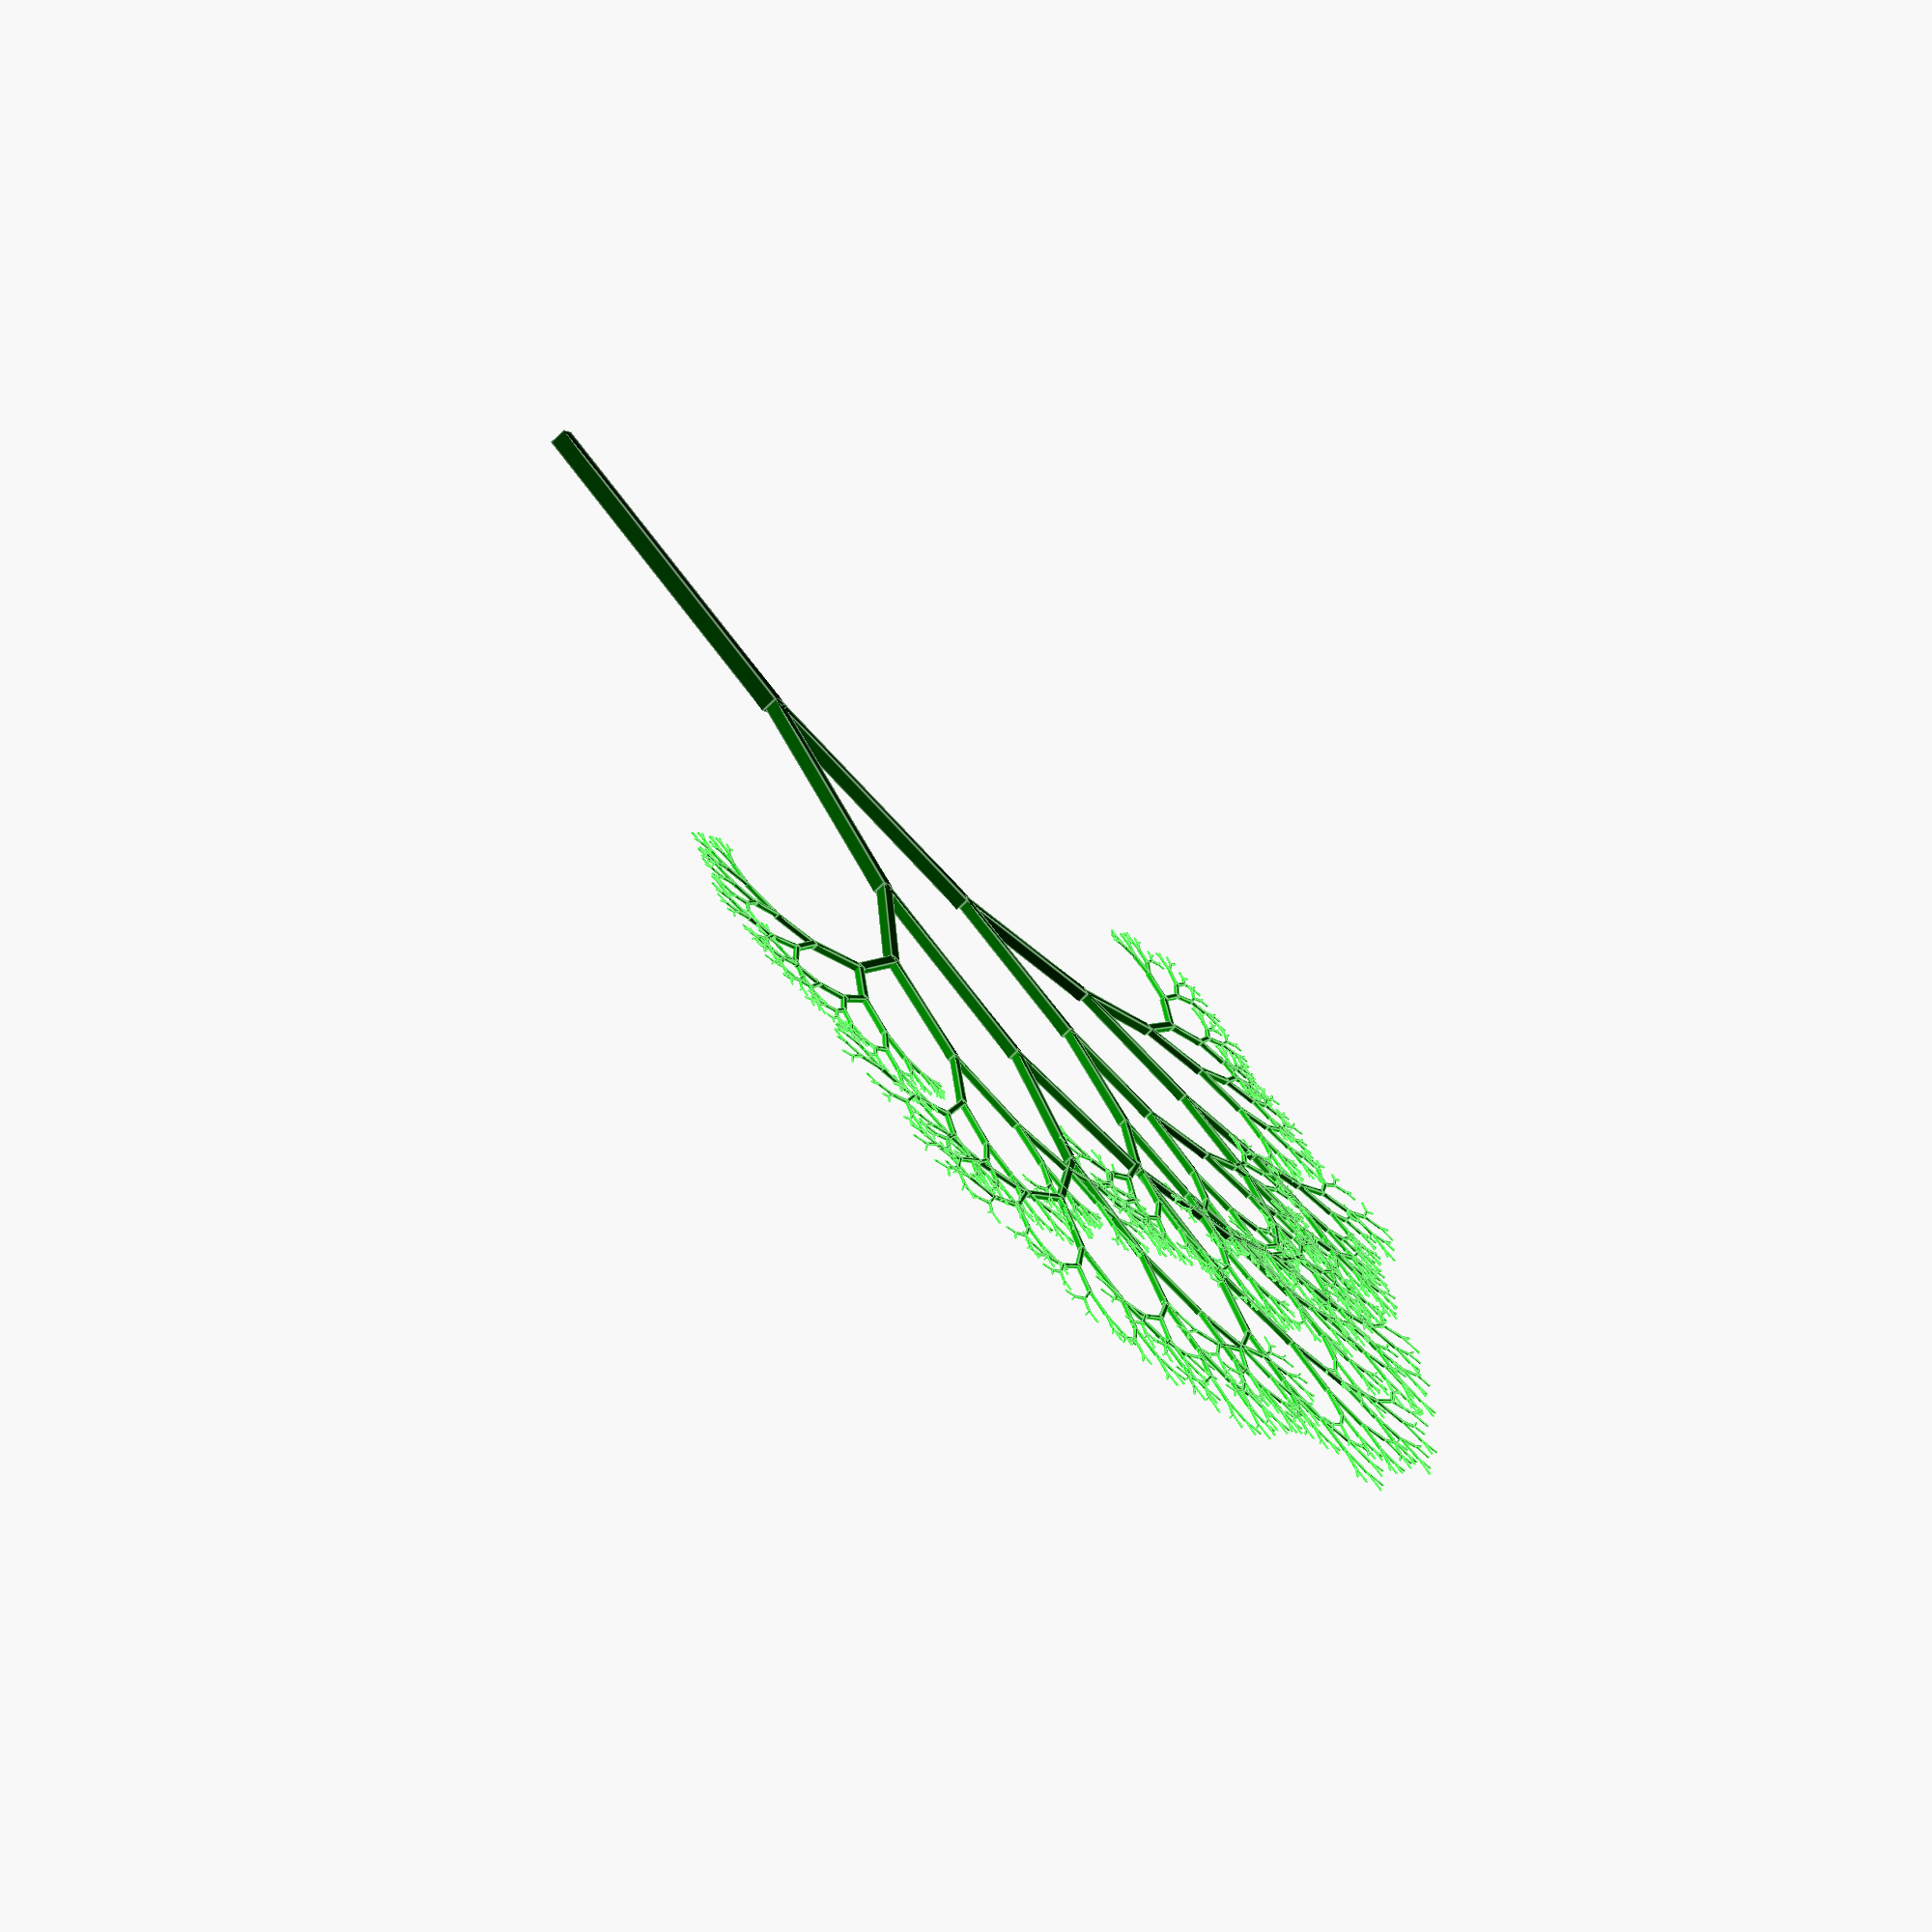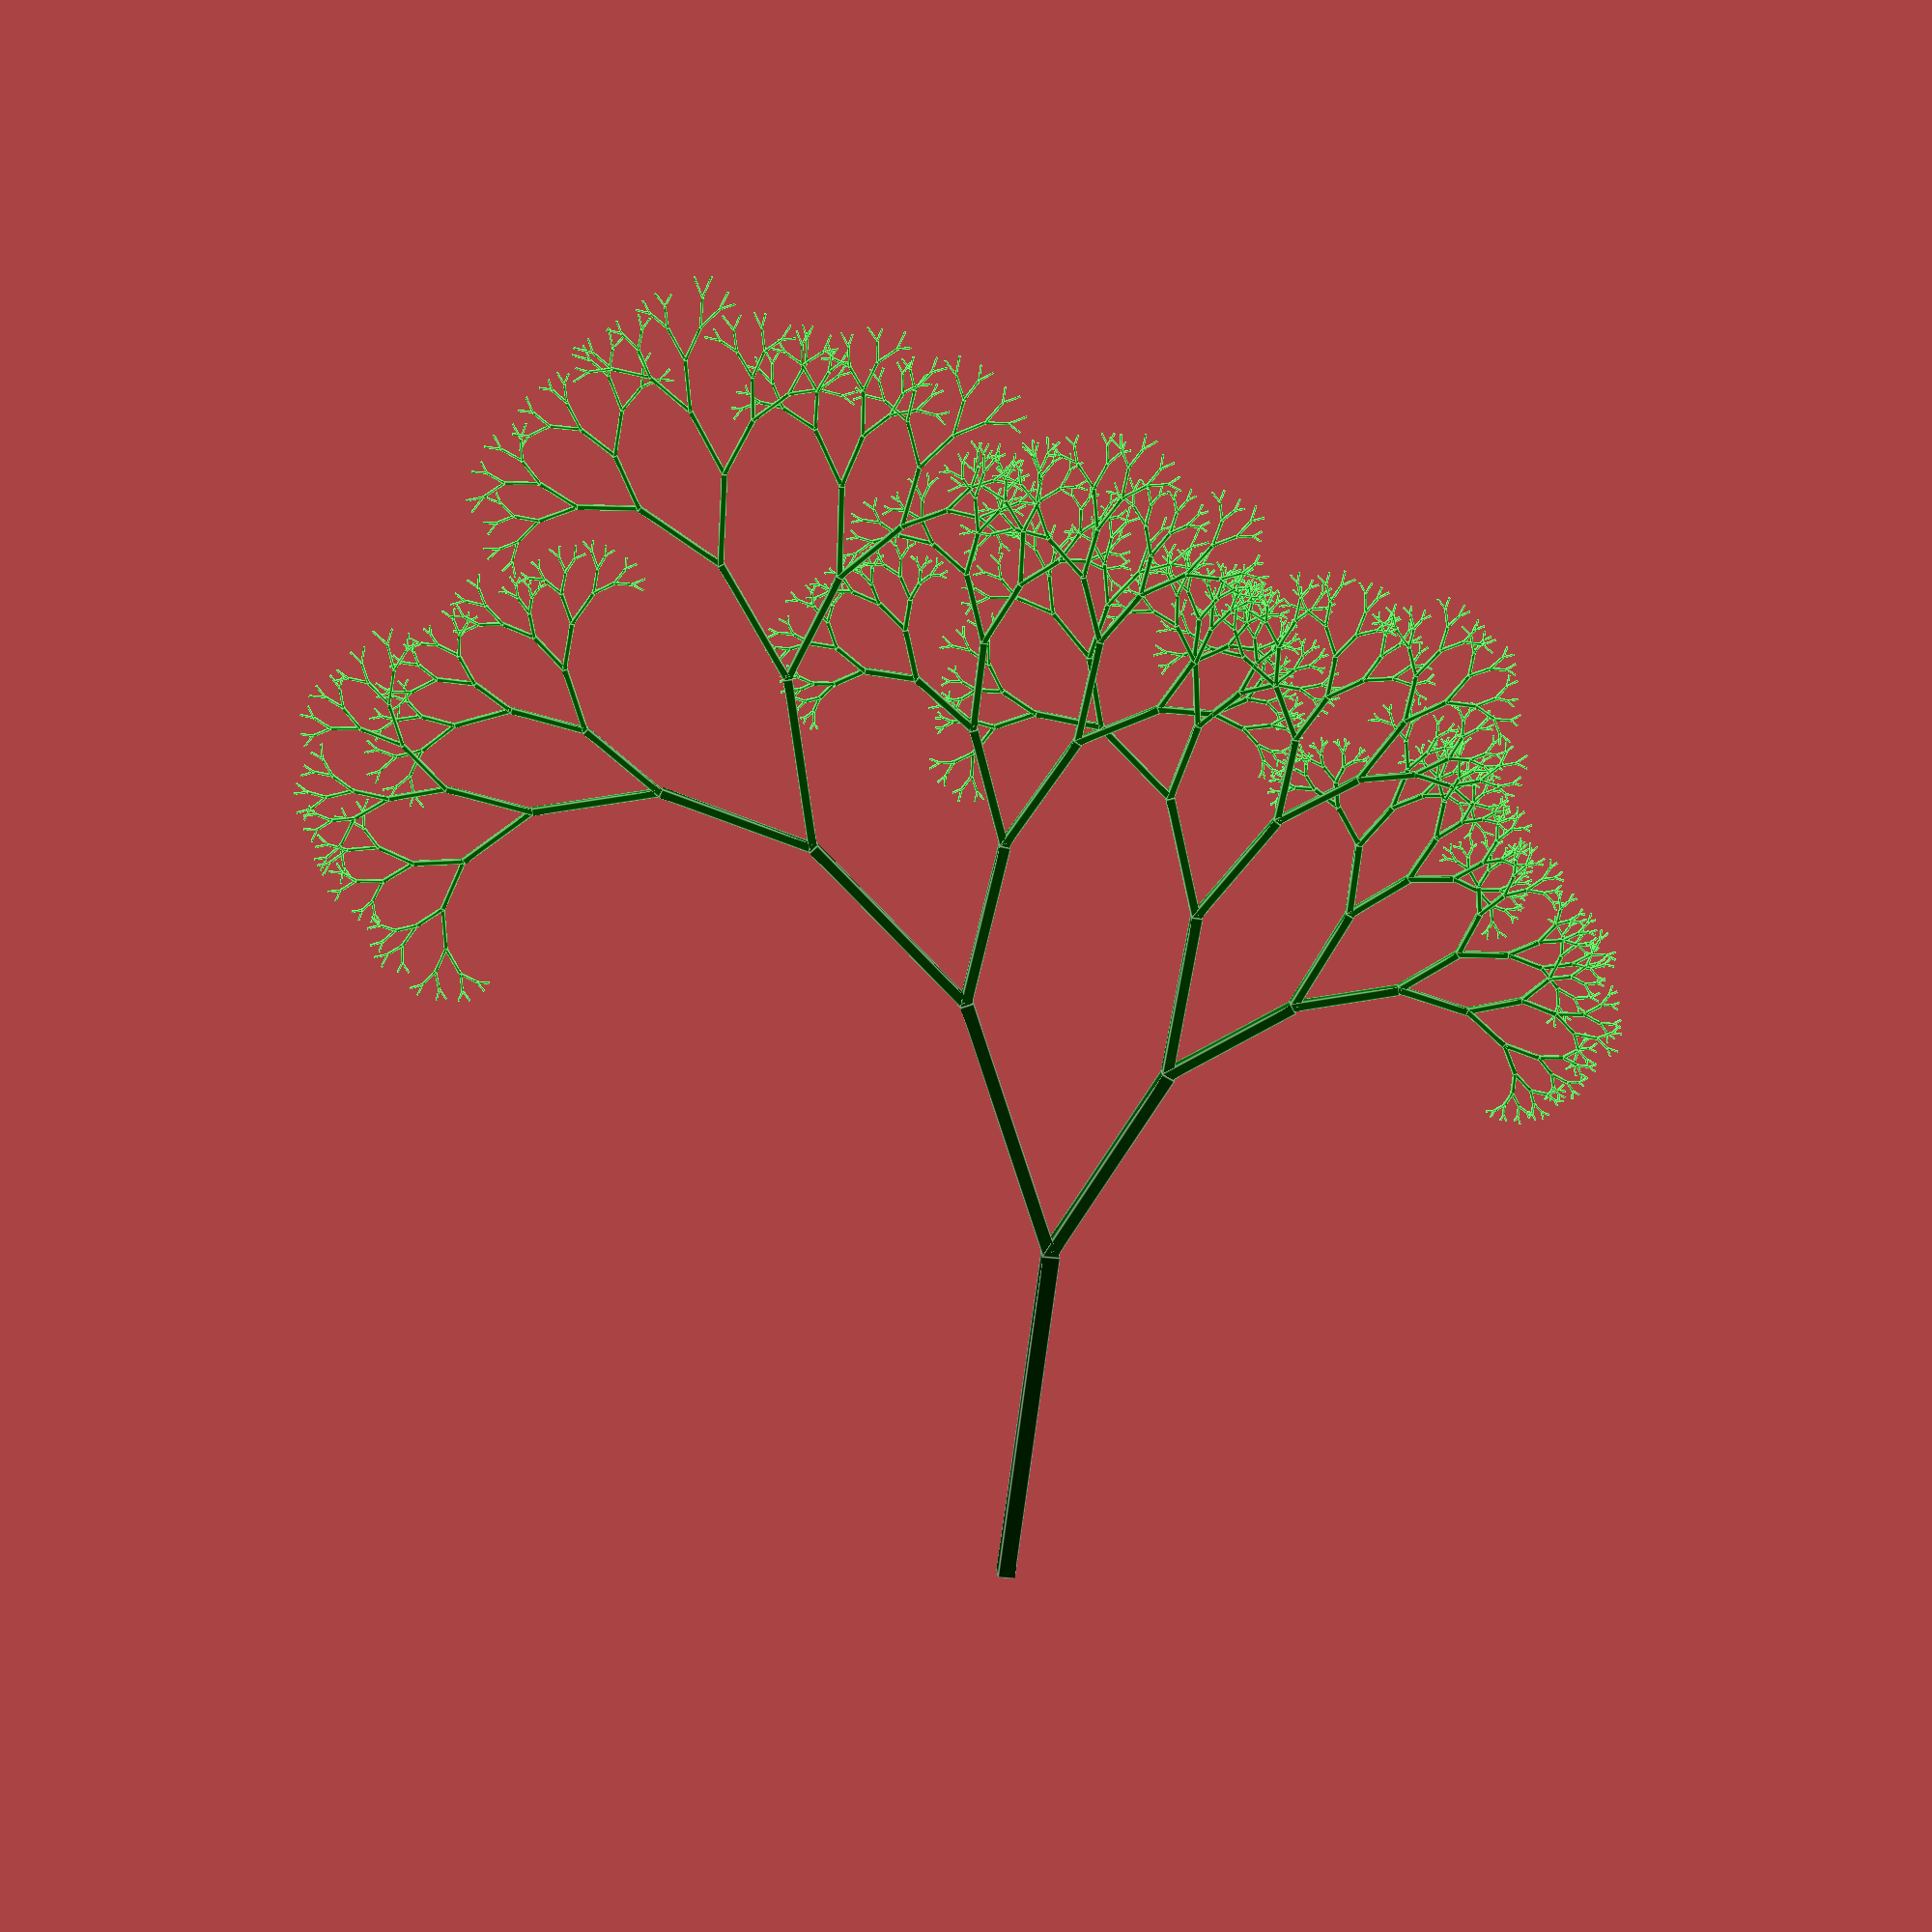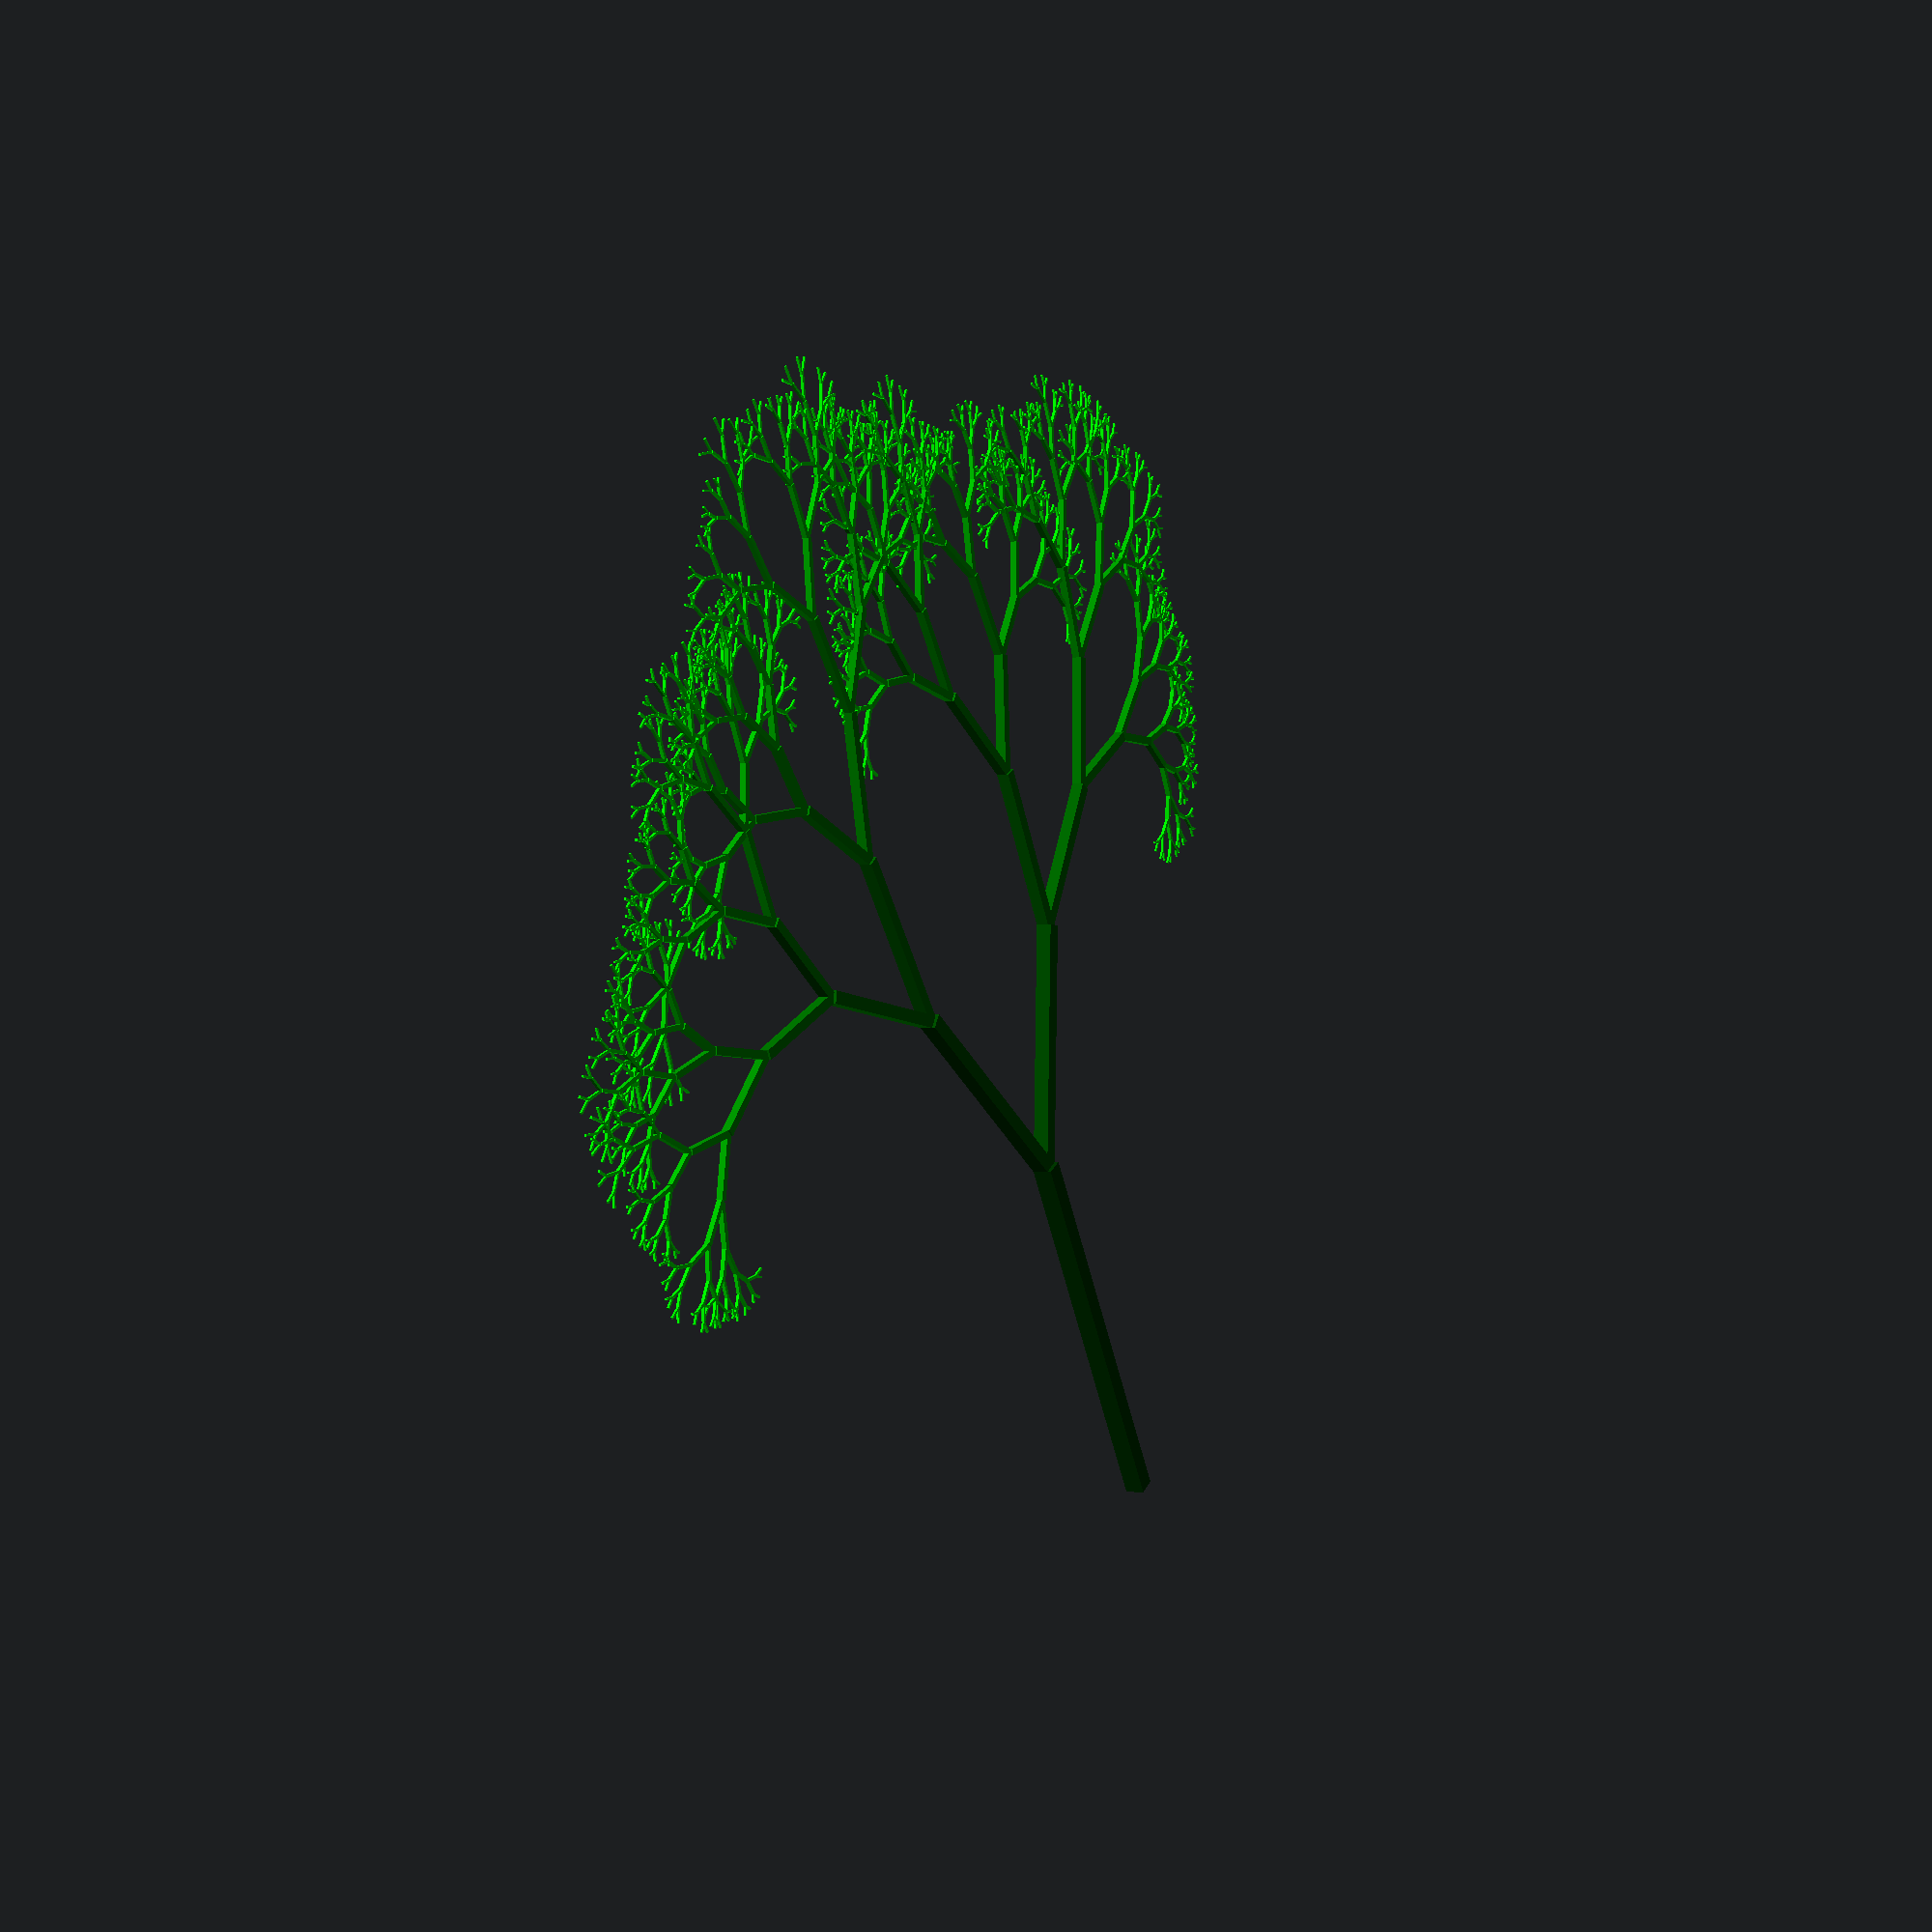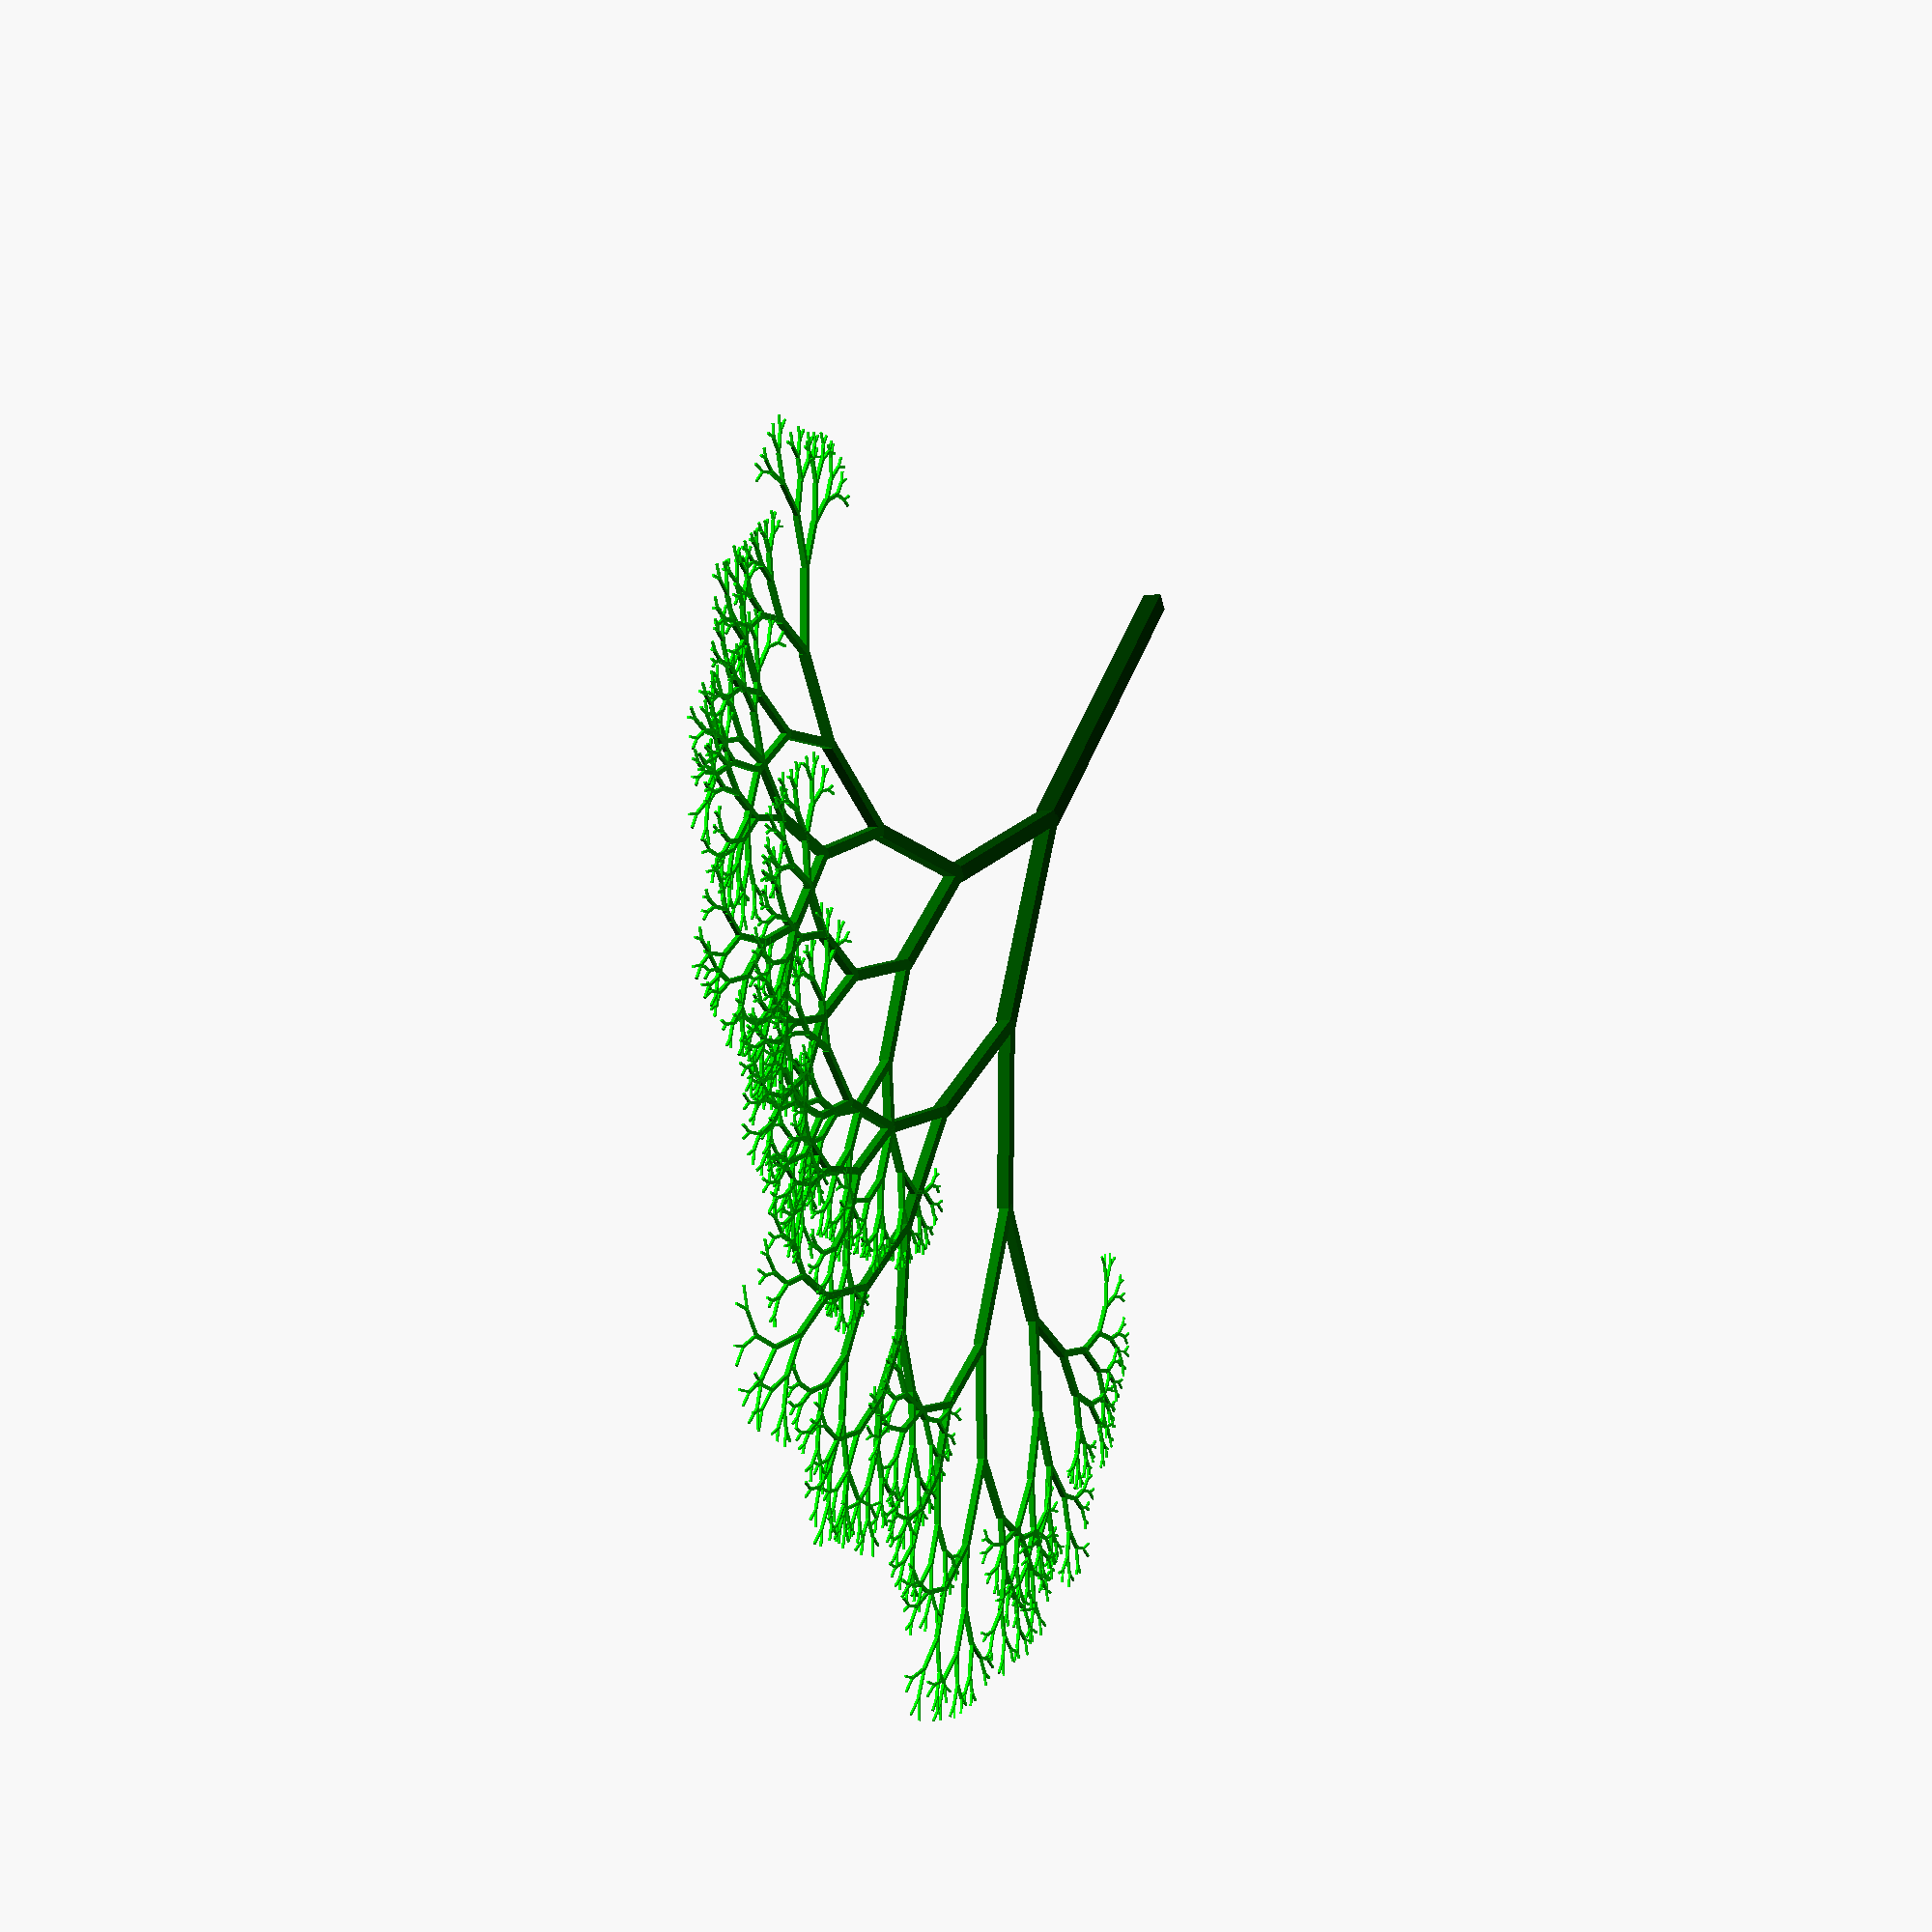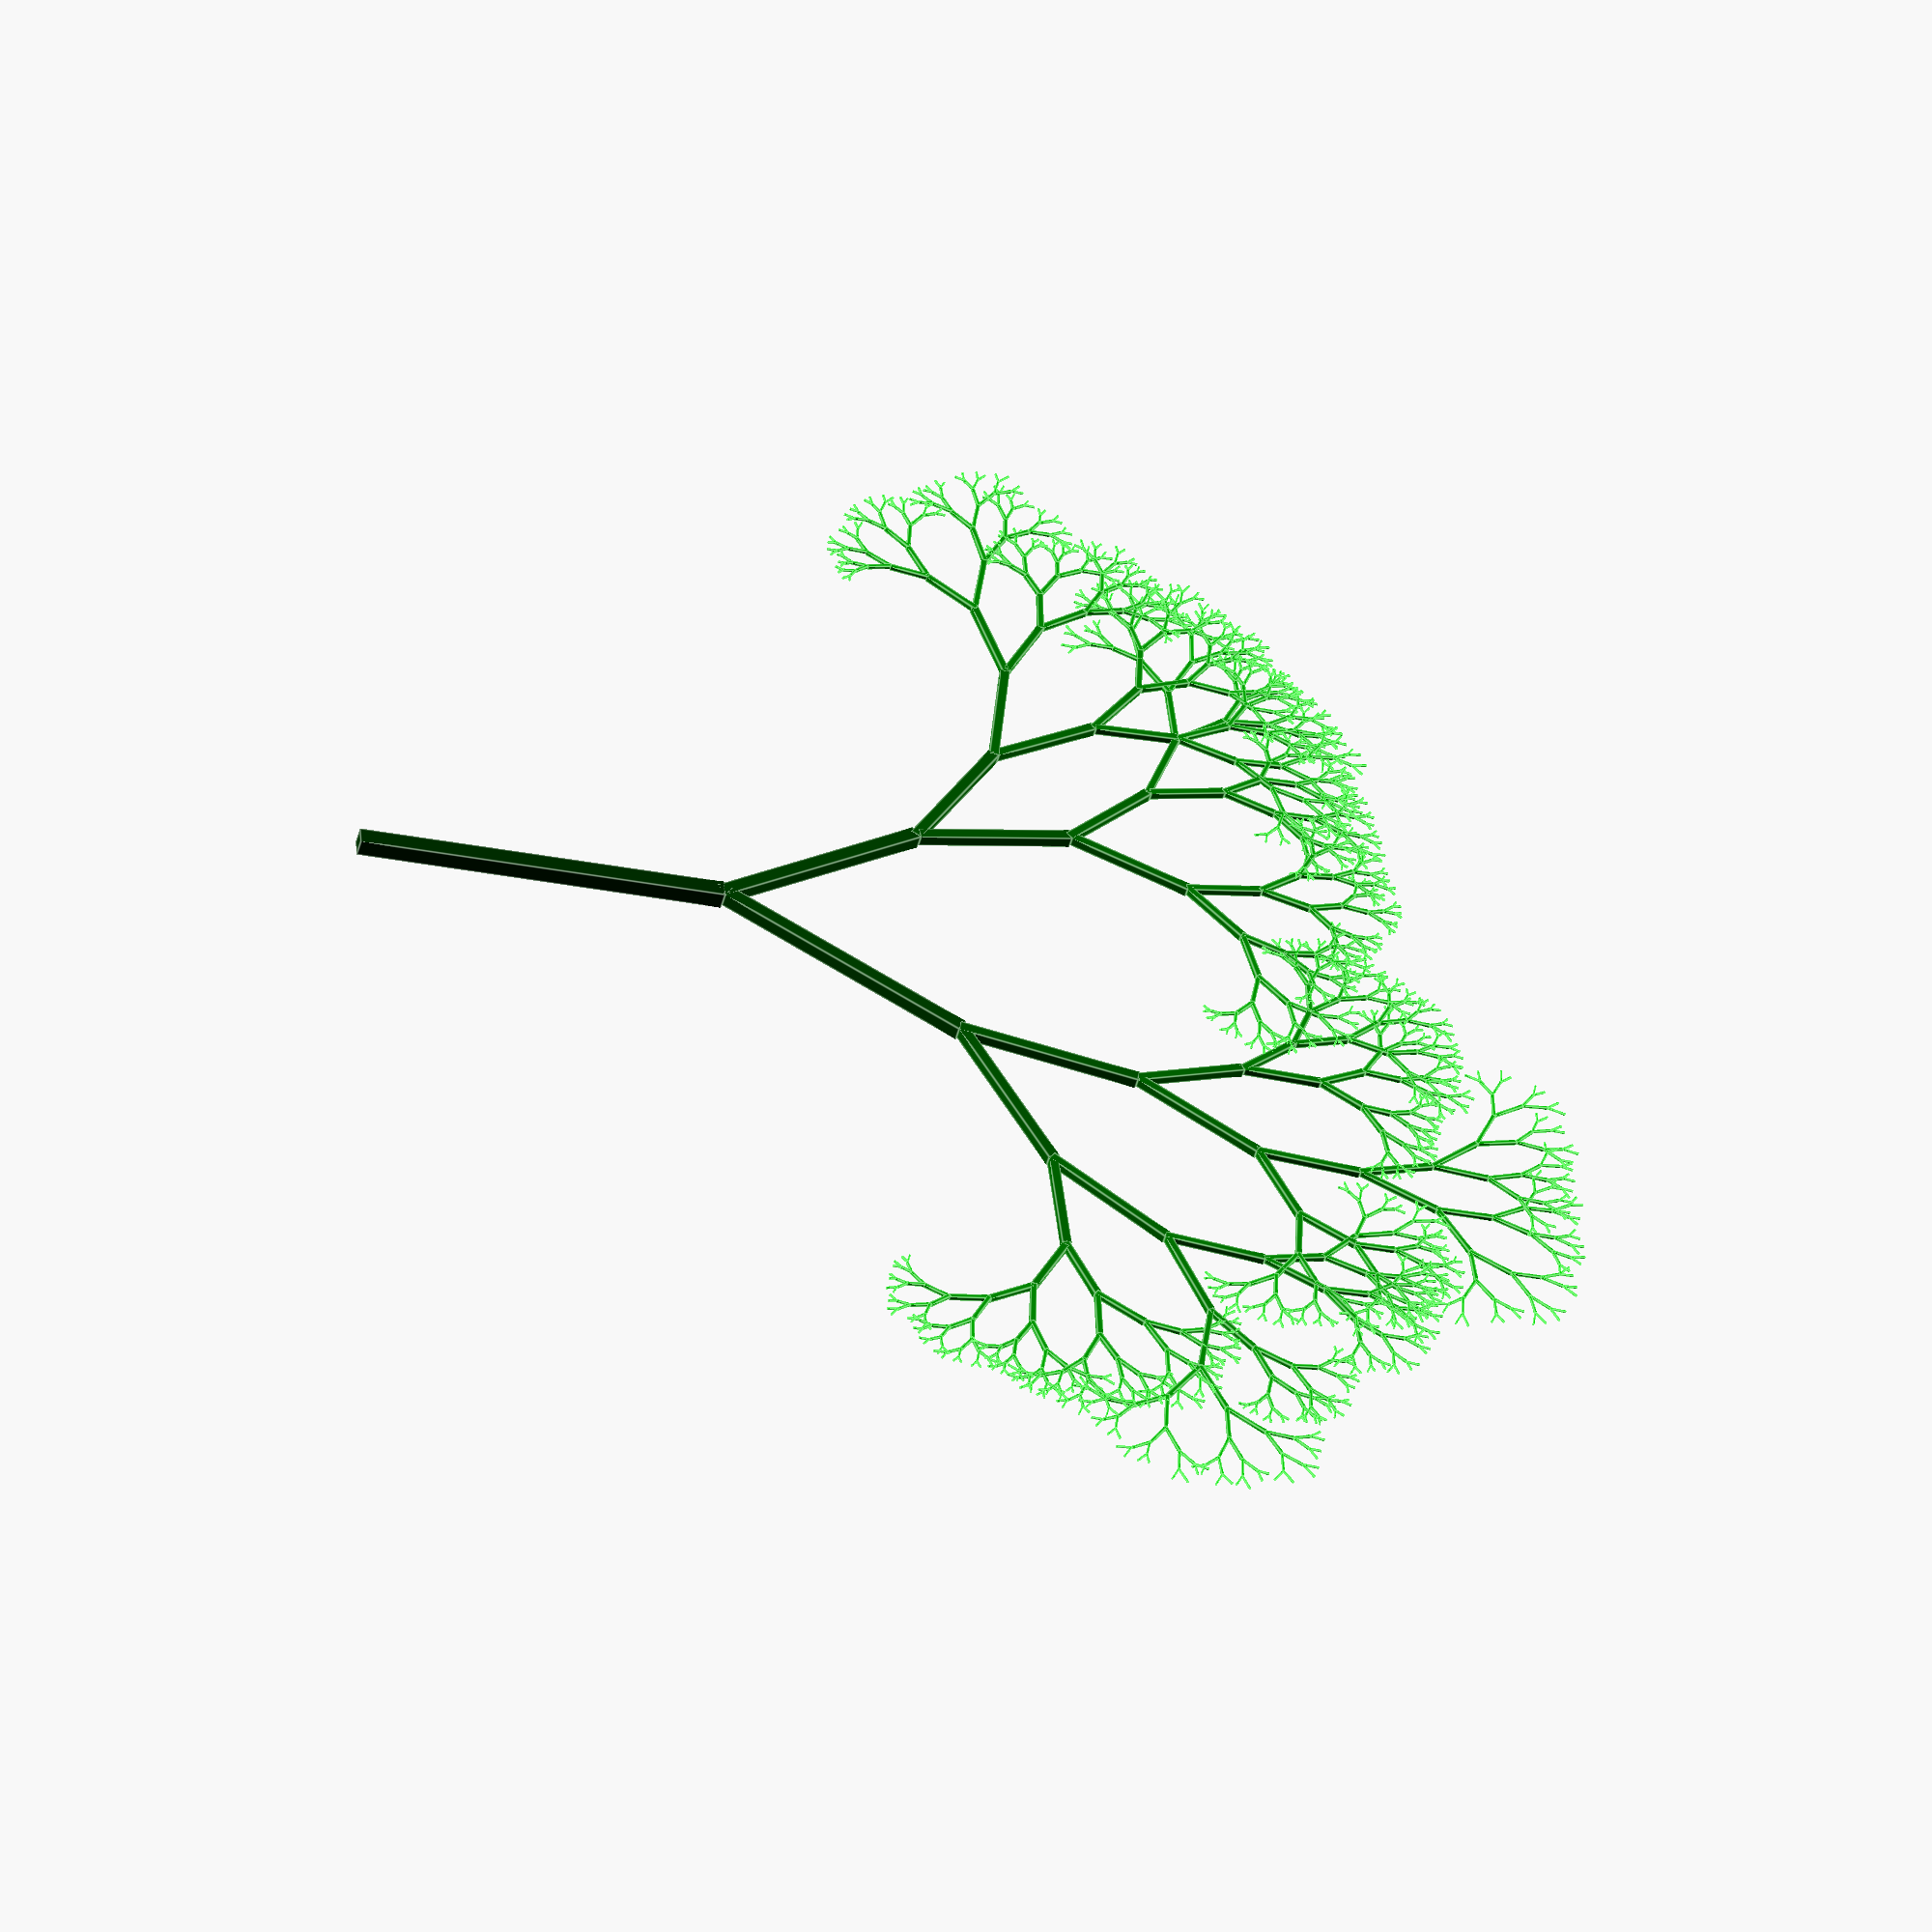
<openscad>
echo(version=version());

// Recursive calls of modules can generate complex geometry, especially
// fractal style objects.
// The example uses a recursive module to generate a random tree as
// described in http://natureofcode.com/book/chapter-8-fractals/

levels = 10; // number of levels for the recursion

len = 100; // length of the first segment
thickness = 5; // thickness of the first segment

// the identity matrix
identity = [ [ 1, 0, 0, 0 ], [ 0, 1, 0, 0 ], [ 0, 0, 1, 0 ], [ 0, 0, 0, 1 ] ];

// random generator
function rnd(s, e) = rands(s, e, 1)[0];

// generate 4x4 translation matrix
function mt(x, y) = [ [ 1, 0, 0, x ], [ 0, 1, 0, y ], [ 0, 0, 1, 0 ], [ 0, 0, 0, 1 ] ];

// generate 4x4 rotation matrix around Z axis
function mr(a) = [ [ cos(a), -sin(a), 0, 0 ], [ sin(a), cos(a), 0, 0 ], [ 0, 0, 1, 0 ], [ 0, 0, 0, 1 ] ];

module tree(length, thickness, count, m = identity) {
    color([0, 1 - (0.8 / levels * count), 0])
        multmatrix(m)
            cube([thickness, length, thickness]);

    if (count > 0) {
        tree(rnd(0.6, 0.8) * length, 0.8 * thickness, count - 1, m * mt(0, length) * mr(rnd(20, 35)));
        tree(rnd(0.6, 0.8) * length, 0.8 * thickness, count - 1, m * mt(0, length) * mr(-rnd(20, 35)));
    }
}

tree(len, thickness, levels);



// Written in 2015 by Torsten Paul &ltTorsten.Paul@gmx.de>
//
// To the extent possible under law, the author(s) have dedicated all
// copyright and related and neighboring rights to this software to the
// public domain worldwide. This software is distributed without any
// warranty.
//
// You should have received a copy of the CC0 Public Domain
// Dedication along with this software.
// If not, see &lthttp://creativecommons.org/publicdomain/zero/1.0/&gt.
</openscad>
<views>
elev=249.9 azim=54.6 roll=44.6 proj=o view=edges
elev=341.5 azim=7.2 roll=354.9 proj=p view=edges
elev=182.6 azim=147.9 roll=241.6 proj=p view=wireframe
elev=0.8 azim=128.8 roll=113.2 proj=p view=wireframe
elev=226.6 azim=92.5 roll=13.7 proj=o view=edges
</views>
